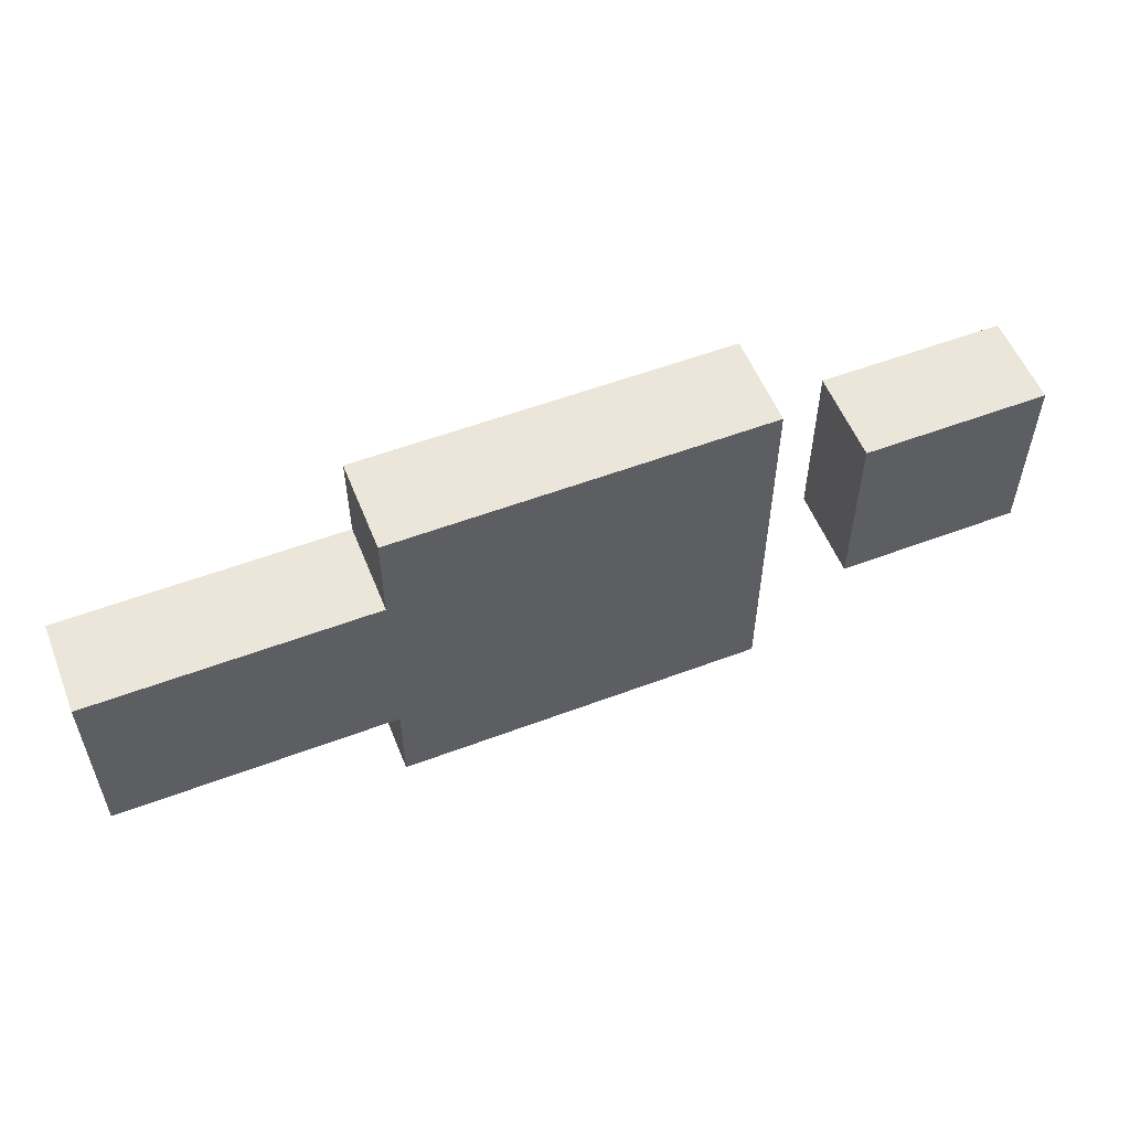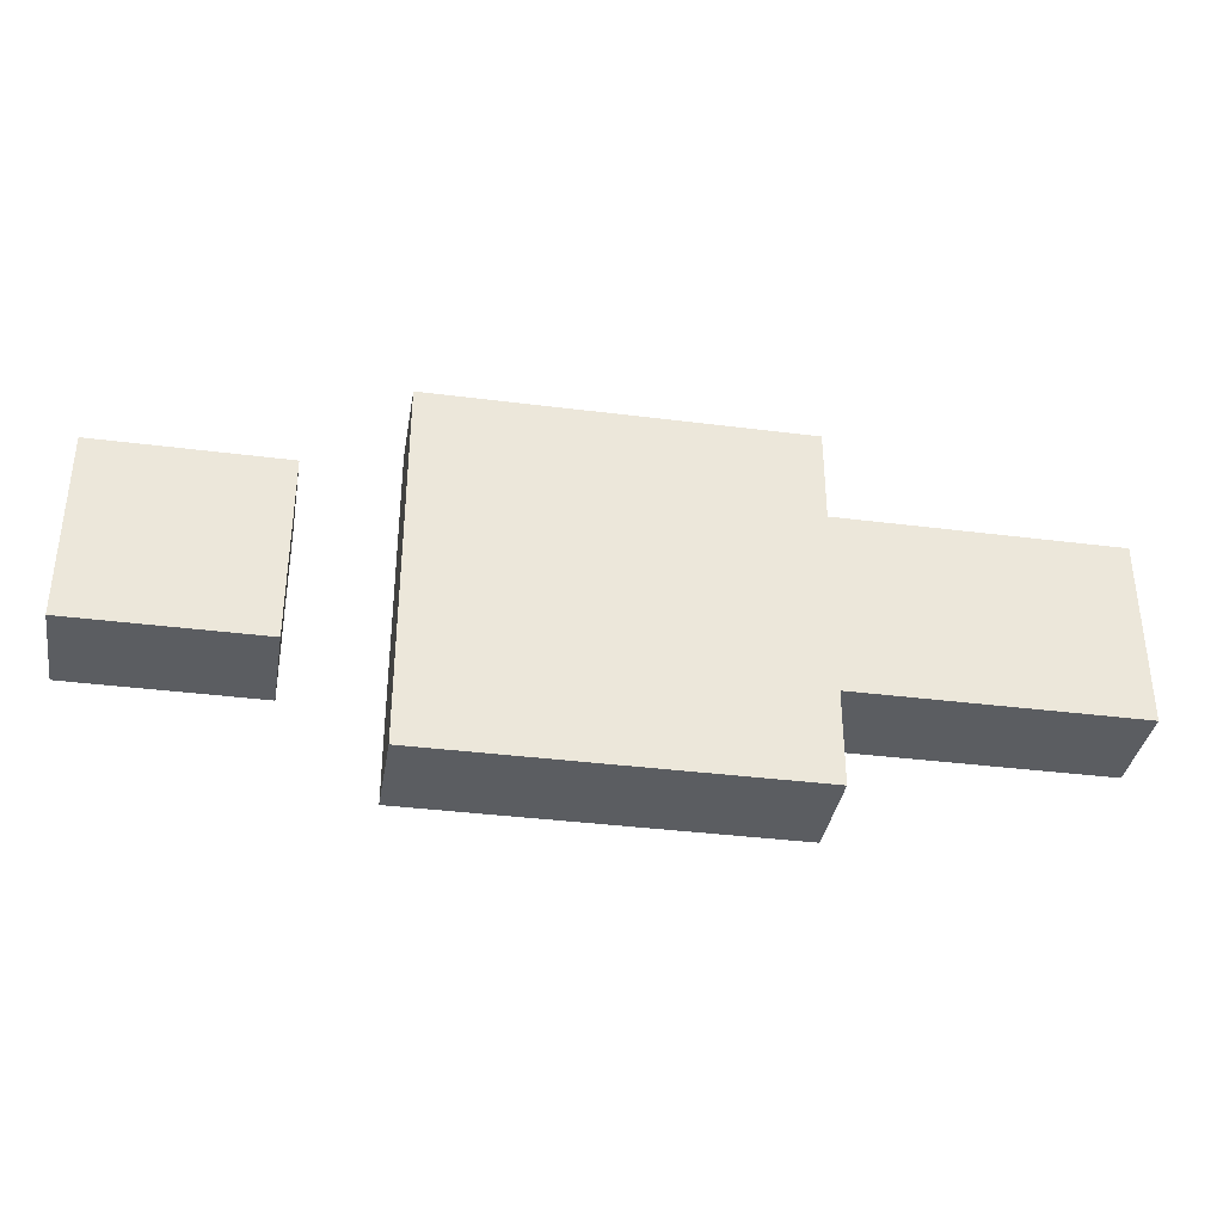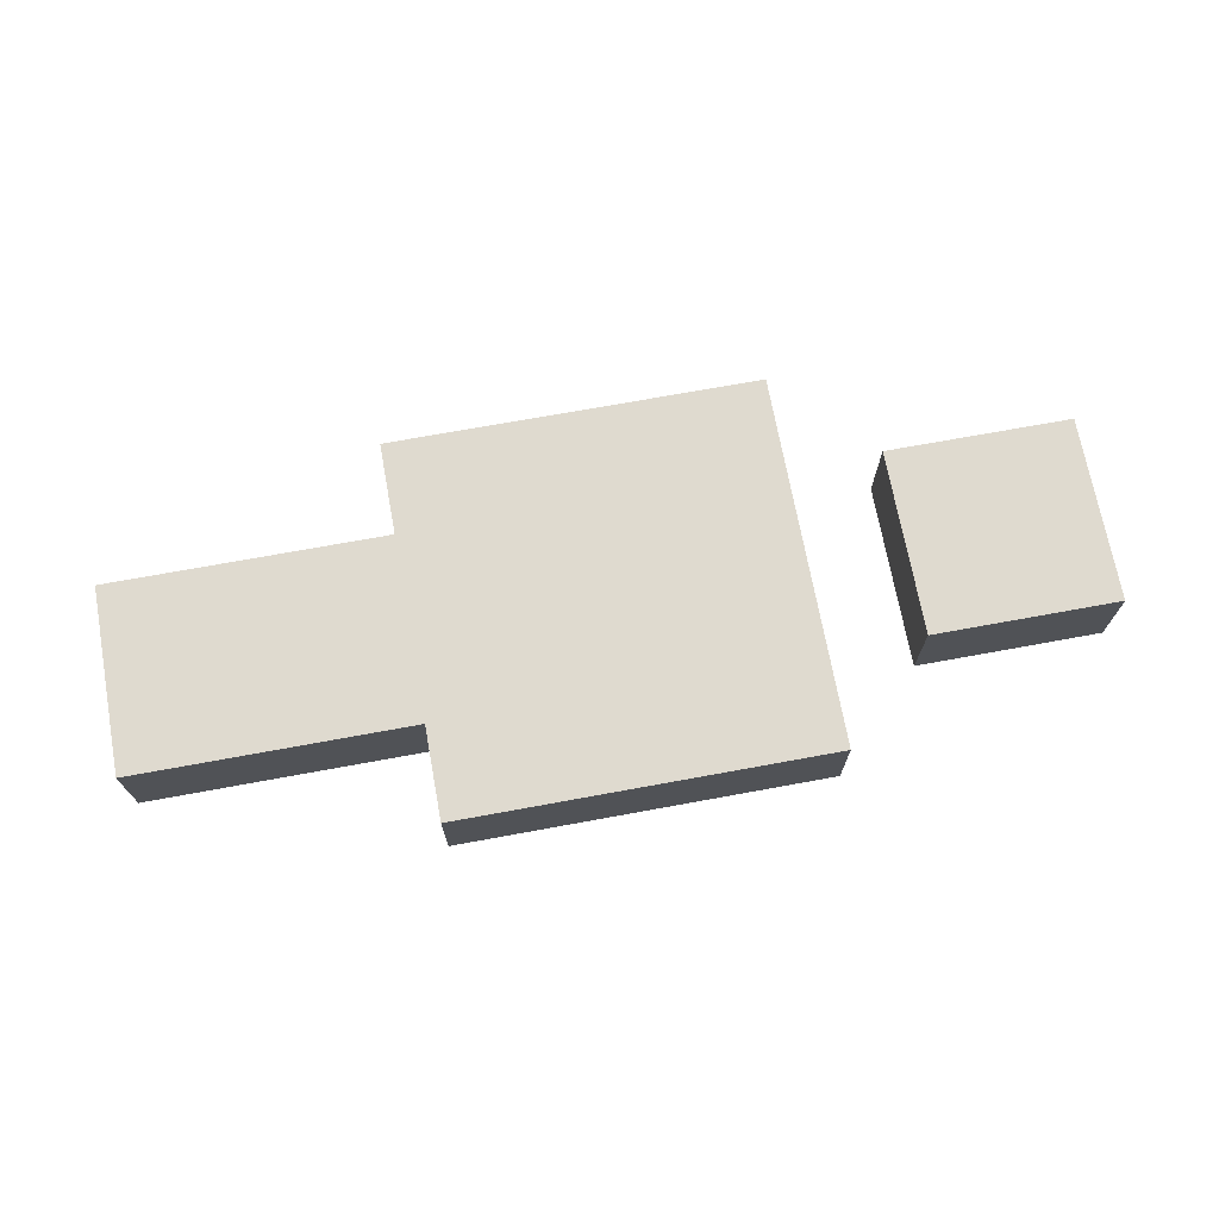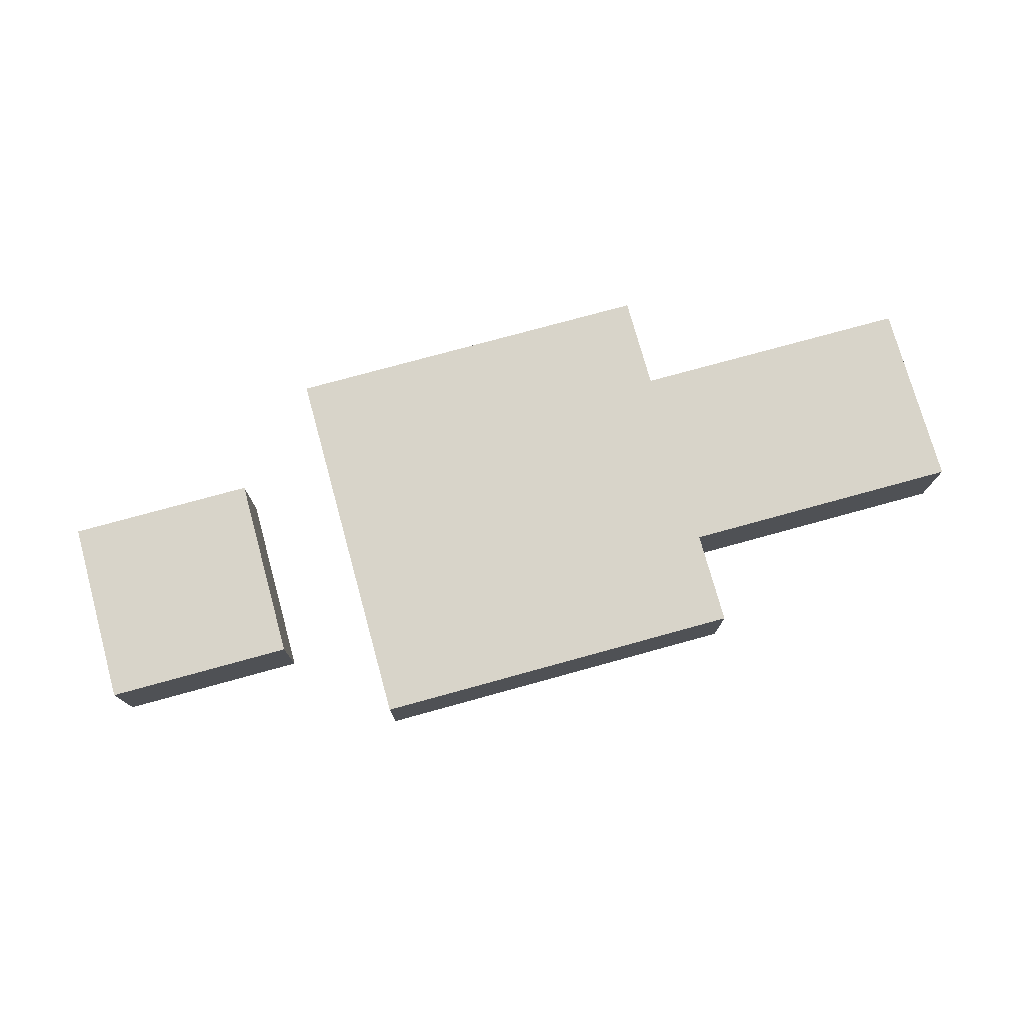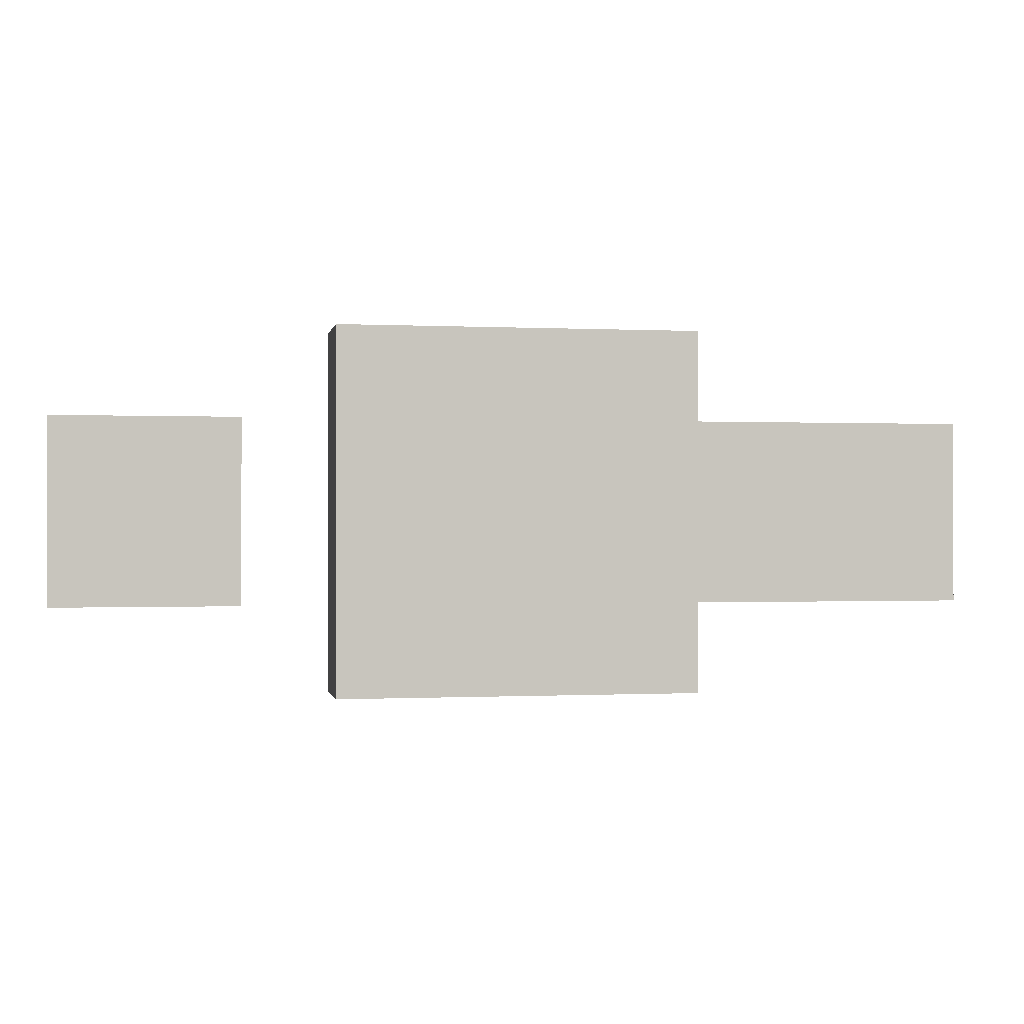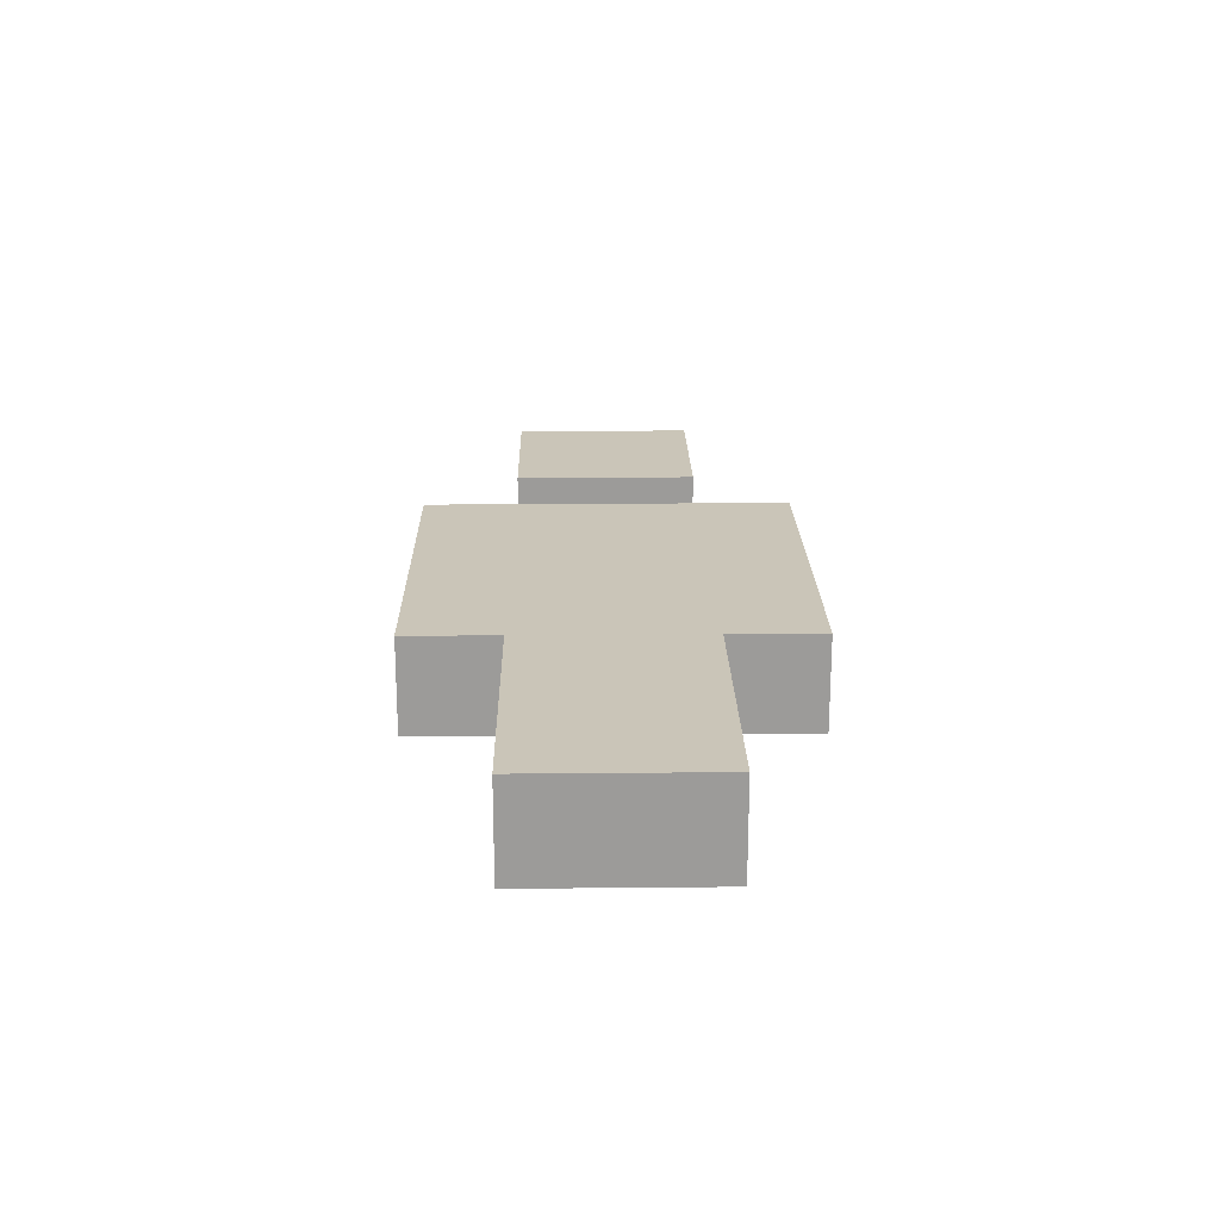
<metadata>
{"format":"obj","ext":"obj","renderer":"f3d","projection":"perspective","resolution":1024,"background":"white","views":[{"elev":55.2,"azim":-21.7,"up":"+Z"},{"elev":-36.2,"azim":170.5,"up":"+Z"},{"elev":70.9,"azim":-10.4,"up":"+Y"},{"elev":75.7,"azim":164.6,"up":"+Y"},{"elev":-0.3,"azim":169.4,"up":"+Z"},{"elev":20.3,"azim":-91.0,"up":"+Y"}]}
</metadata>
<code>
o
v -0.5 0 0.1
v -0.5 0 -0.1
v -0.5 0.1 0.1
v -0.5 0.1 -0.1
v -0.2 0 0.2
v -0.2 0 0.1
v -0.2 0 -0.1
v -0.2 0 -0.2
v -0.2 0.1 0.2
v -0.2 0.1 0.1
v -0.2 0.1 -0.1
v -0.2 0.1 -0.2
v 0.3 0 0.1
v 0.3 0 -0.1
v 0.3 0.1 0.1
v 0.3 0.1 -0.1
v 0.2 0 0.2
v 0.2 0 -0.2
v 0.2 0.1 0.2
v 0.2 0.1 -0.2
v 0.5 0 0.1
v 0.5 0 -0.1
v 0.5 0.1 0.1
v 0.5 0.1 -0.1
v -0.2 0 0.2
v -0.2 0.1 0.2
v 0.2 0 0.2
v 0.2 0.1 0.2
v -0.5 0 0.1
v -0.5 0.1 0.1
v -0.2 0 0.1
v -0.2 0.1 0.1
v 0.3 0 0.1
v 0.3 0.1 0.1
v 0.5 0 0.1
v 0.5 0.1 0.1
v -0.5 0 -0.1
v -0.5 0.1 -0.1
v -0.2 0 -0.1
v -0.2 0.1 -0.1
v 0.3 0 -0.1
v 0.3 0.1 -0.1
v 0.5 0 -0.1
v 0.5 0.1 -0.1
v -0.2 0 -0.2
v -0.2 0.1 -0.2
v 0.2 0 -0.2
v 0.2 0.1 -0.2
v -0.2 0 0.2
v 0.2 0 0.2
v -0.5 0 0.1
v -0.2 0 0.1
v 0.3 0 0.1
v 0.5 0 0.1
v -0.5 0 -0.1
v -0.2 0 -0.1
v 0.3 0 -0.1
v 0.5 0 -0.1
v -0.2 0 -0.2
v 0.2 0 -0.2
v -0.2 0.1 0.2
v 0.2 0.1 0.2
v -0.5 0.1 0.1
v -0.2 0.1 0.1
v 0.3 0.1 0.1
v 0.5 0.1 0.1
v -0.5 0.1 -0.1
v -0.2 0.1 -0.1
v 0.3 0.1 -0.1
v 0.5 0.1 -0.1
v -0.2 0.1 -0.2
v 0.2 0.1 -0.2
f 3 2 1
f 4 2 3
f 9 6 5
f 10 6 9
f 11 8 7
f 12 8 11
f 15 14 13
f 16 14 15
f 17 18 19
f 19 18 20
f 21 22 23
f 23 22 24
f 27 26 25
f 28 26 27
f 31 30 29
f 32 30 31
f 35 34 33
f 36 34 35
f 37 38 39
f 39 38 40
f 41 42 43
f 43 42 44
f 45 46 47
f 47 46 48
f 52 50 49
f 55 52 51
f 56 50 52
f 56 52 55
f 57 54 53
f 58 54 57
f 59 50 56
f 60 50 59
f 61 62 64
f 63 64 67
f 64 62 68
f 67 64 68
f 65 66 69
f 69 66 70
f 68 62 71
f 71 62 72

</code>
